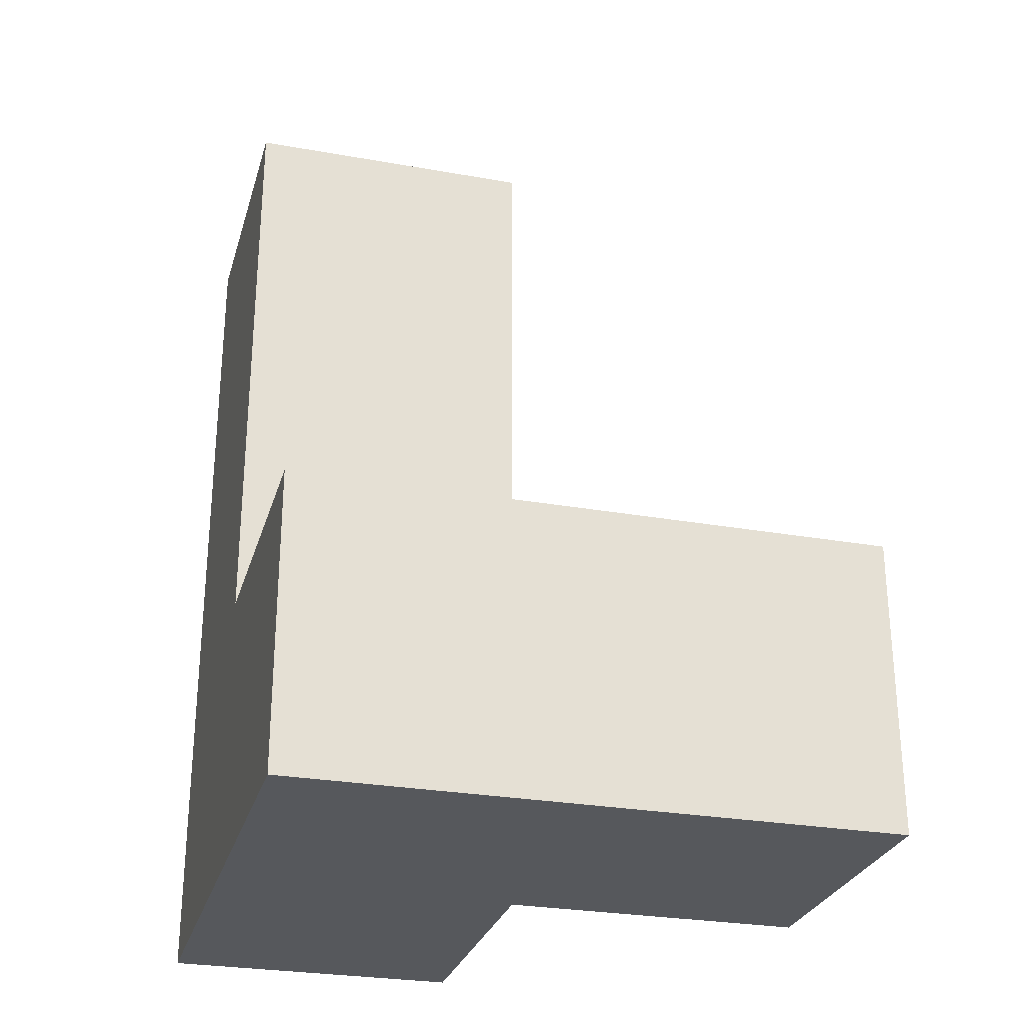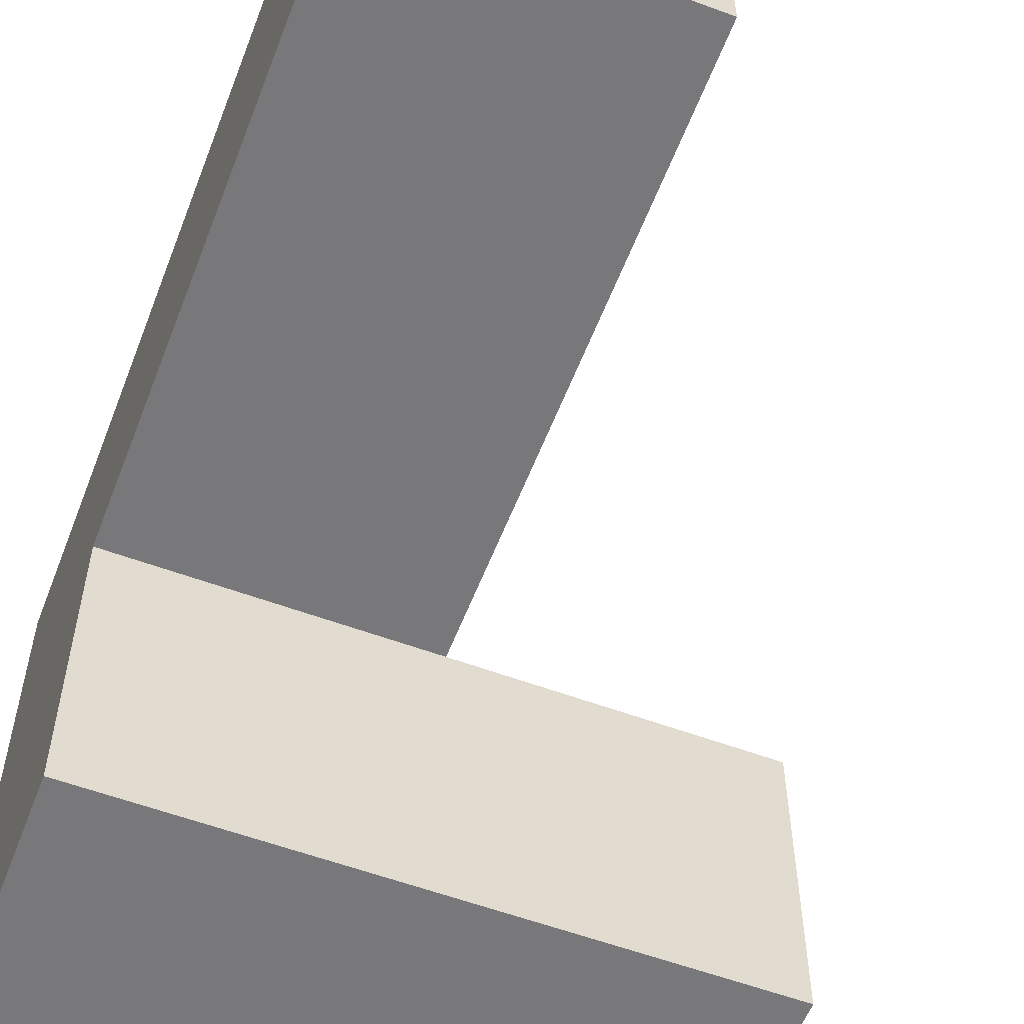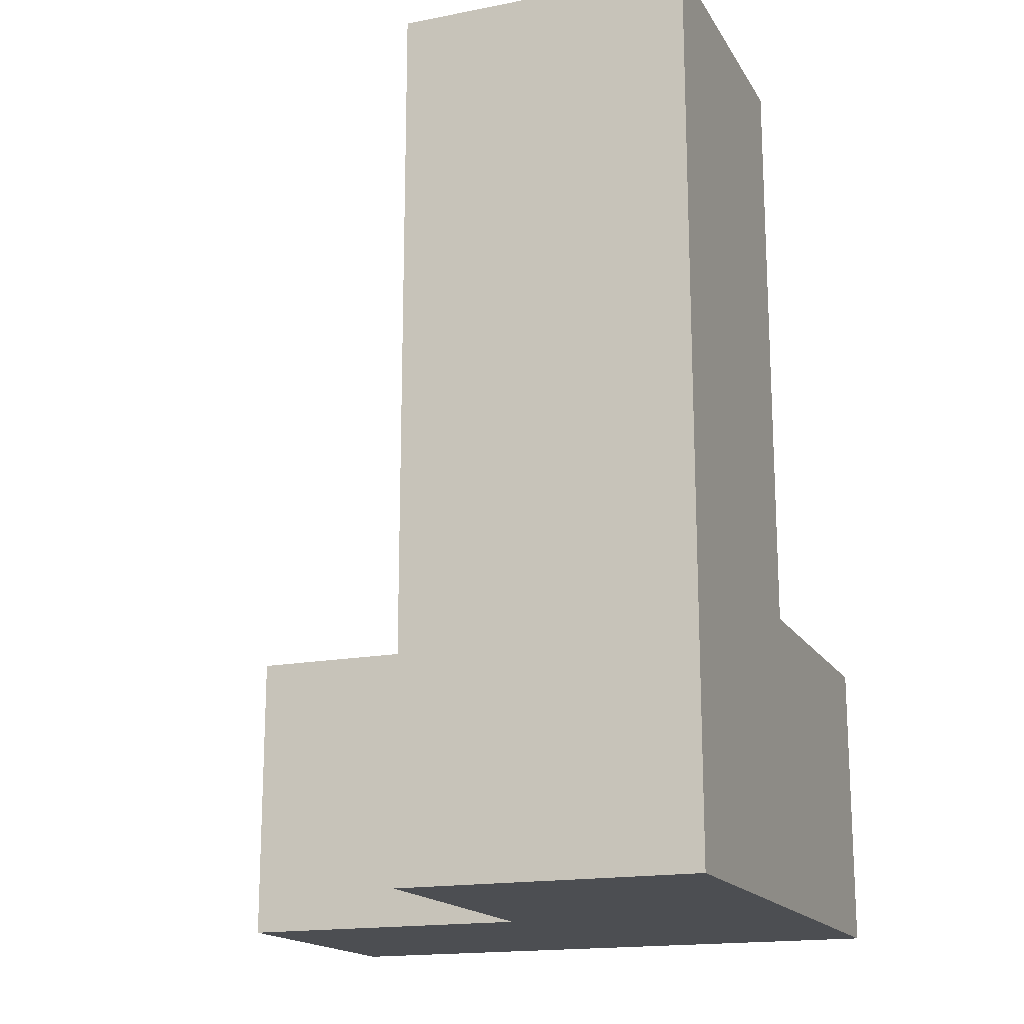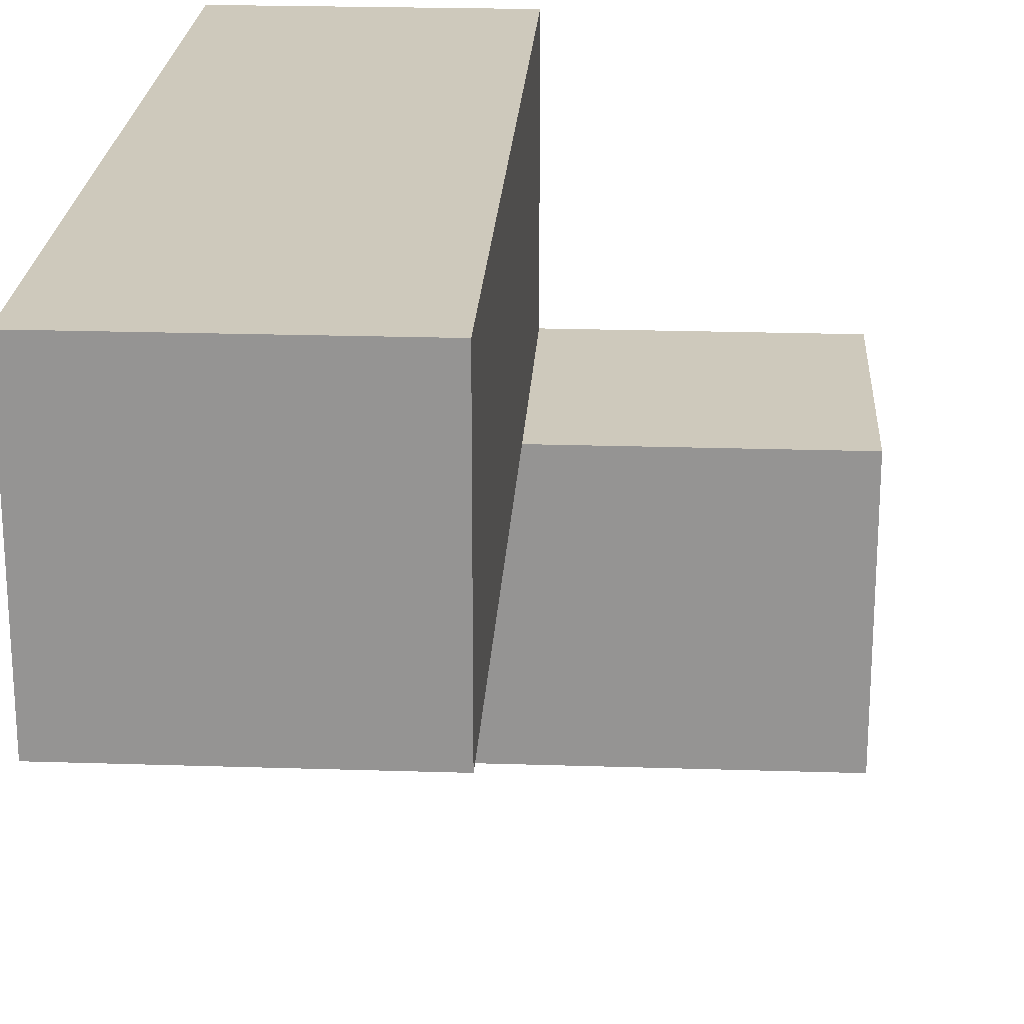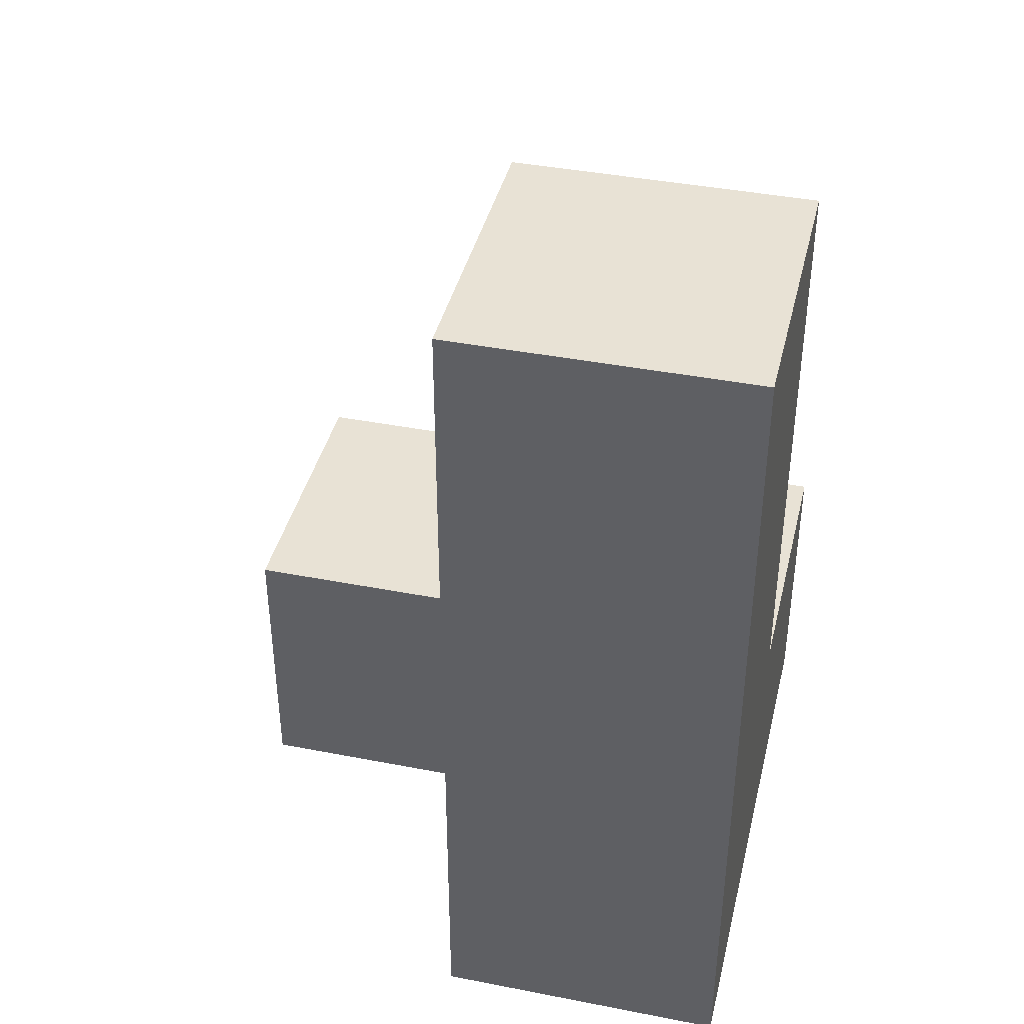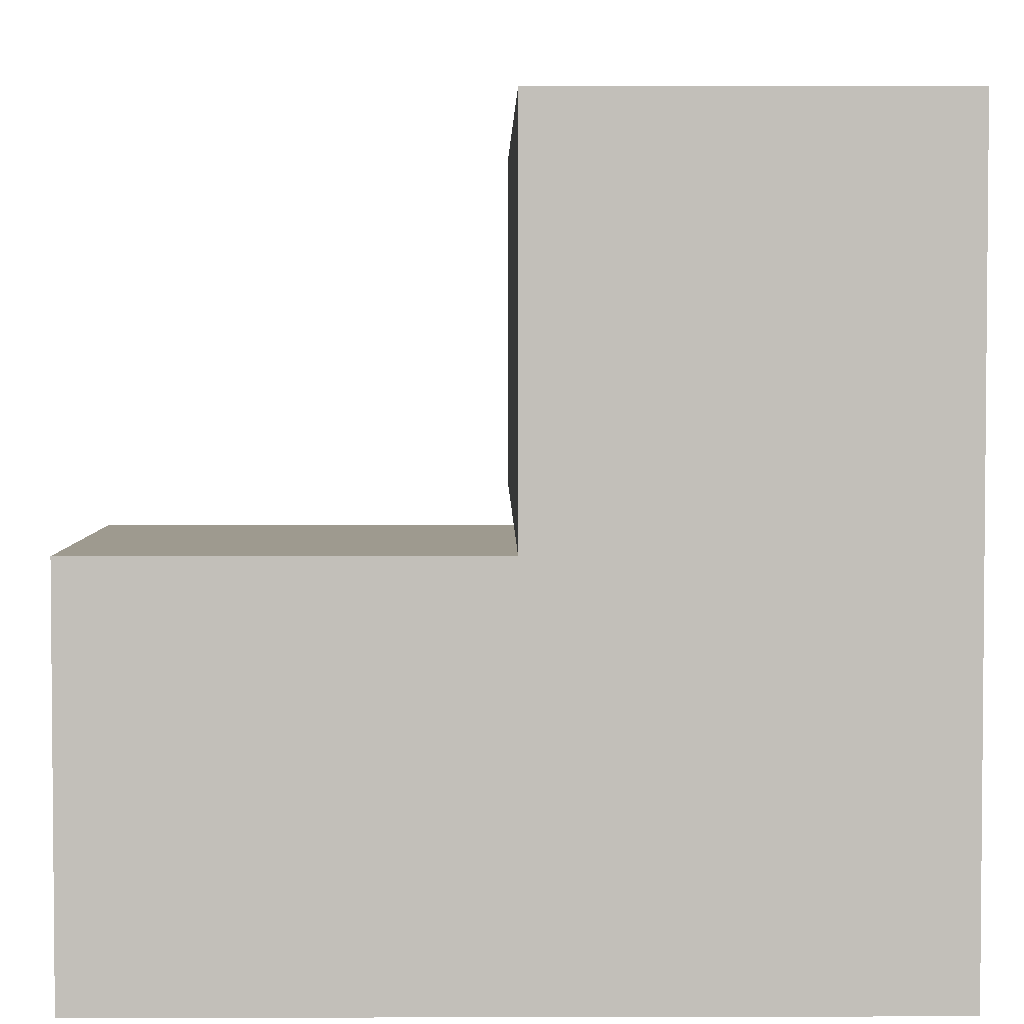
<metadata>
{"format":"obj","ext":"obj","renderer":"f3d","projection":"perspective","resolution":1024,"background":"white","views":[{"elev":-27.8,"azim":-15.2,"up":"+Z"},{"elev":-57.6,"azim":-21.0,"up":"+Y"},{"elev":-17.0,"azim":-158.6,"up":"+Z"},{"elev":22.3,"azim":3.2,"up":"+Y"},{"elev":40.7,"azim":-166.6,"up":"+Z"},{"elev":3.6,"azim":179.5,"up":"+Y"}]}
</metadata>
<code>
v 0 0 0
v 1 0 0
v 2 0 0
v 0 1 0
v 1 1 0
v 2 1 0
v 0 2 0
v 1 2 0
v 0 0 1
v 1 0 1
v 2 0 1
v 0 1 1
v 1 1 1
v 2 1 1
v 0 2 1
v 1 2 1
v 0 1 3
v 1 1 3
v 0 2 3
v 1 2 3
f 1 4 5
f 1 5 2
f 2 5 6
f 2 6 3
f 4 7 8
f 4 8 5
f 9 10 13
f 9 13 12
f 10 11 14
f 10 14 13
f 17 18 20
f 17 20 19
f 1 9 12
f 1 12 4
f 4 12 15
f 4 15 7
f 12 17 19
f 12 19 15
f 5 13 16
f 5 16 8
f 13 18 20
f 13 20 16
f 3 11 14
f 3 14 6
f 1 2 10
f 1 10 9
f 2 3 11
f 2 11 10
f 12 13 18
f 12 18 17
f 5 6 14
f 5 14 13
f 7 8 16
f 7 16 15
f 15 16 20
f 15 20 19

</code>
